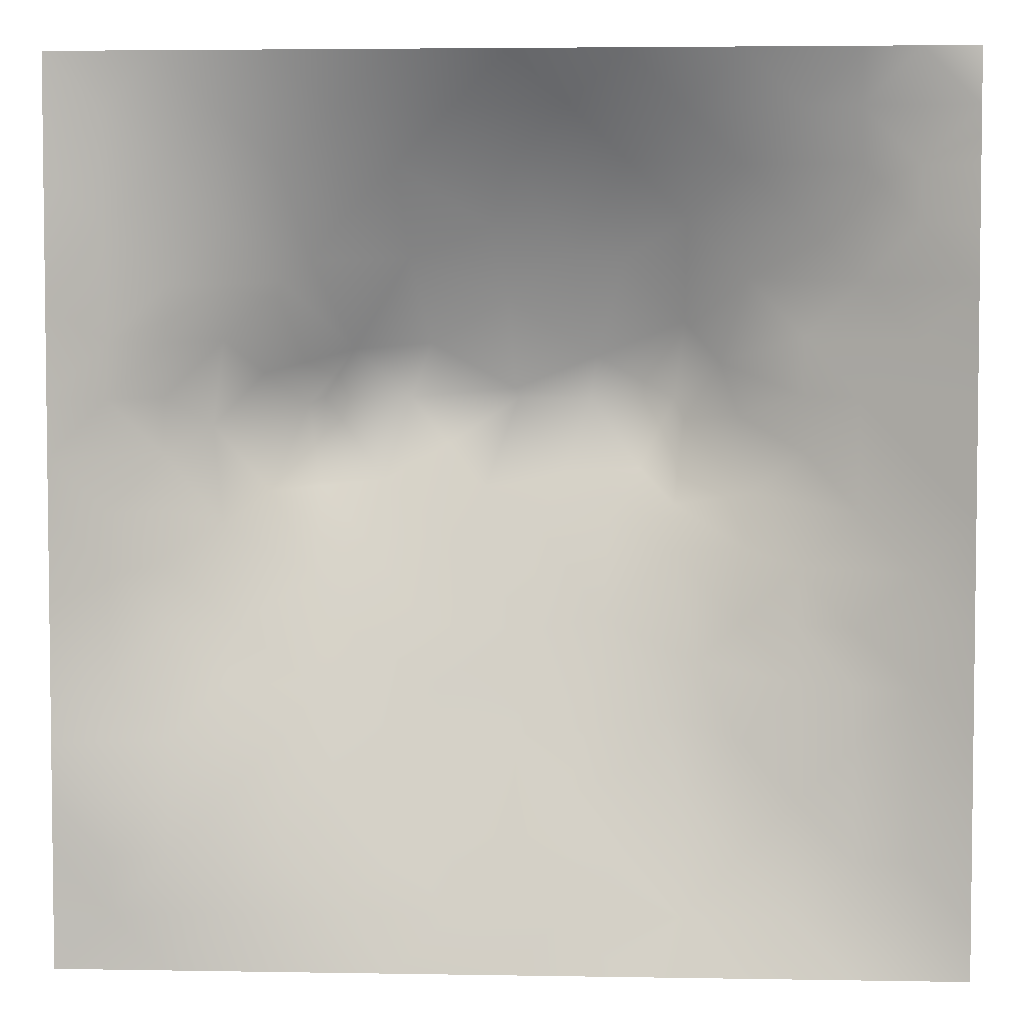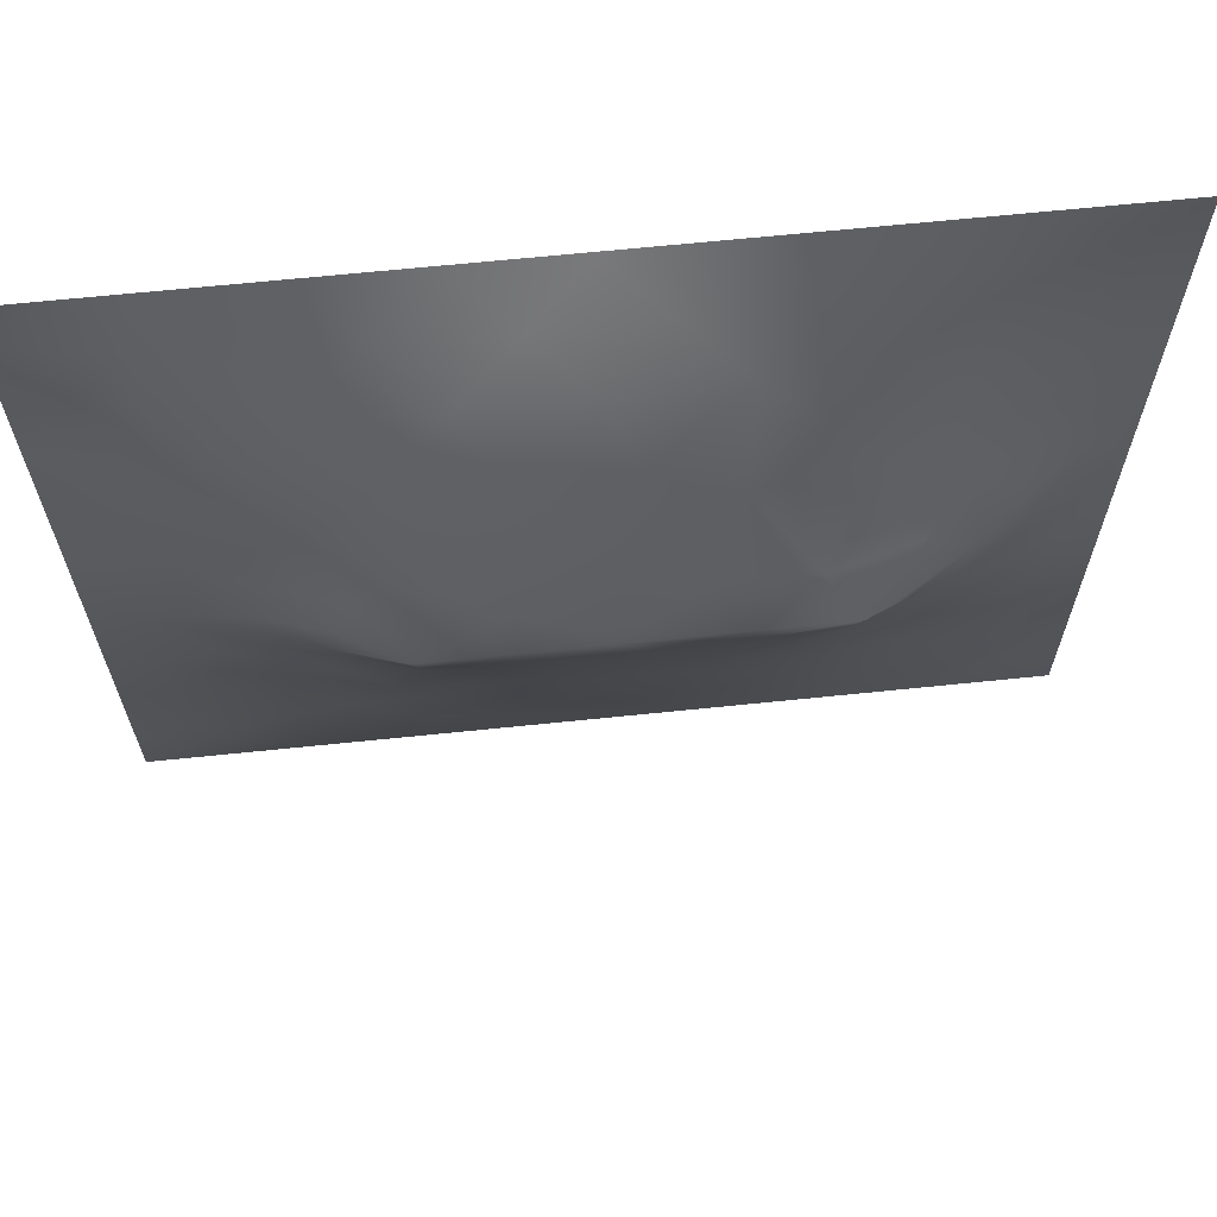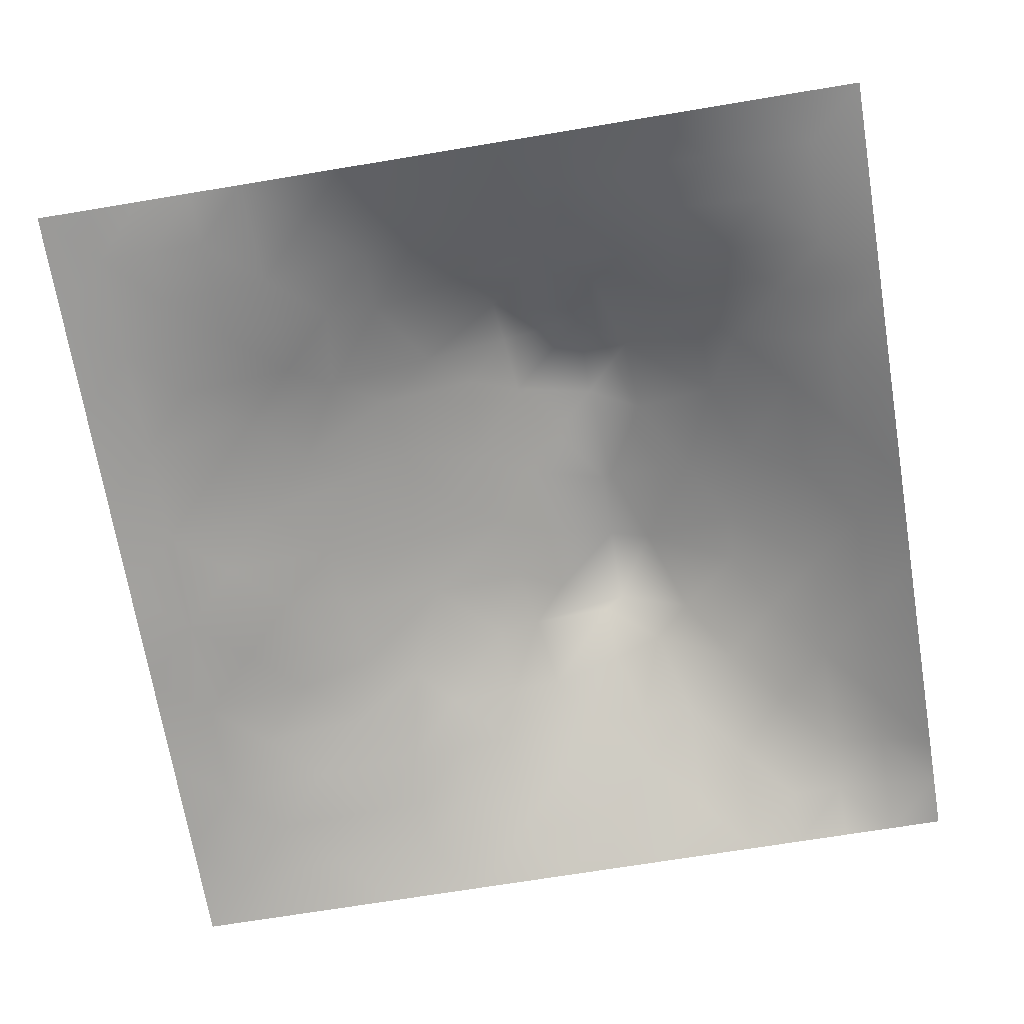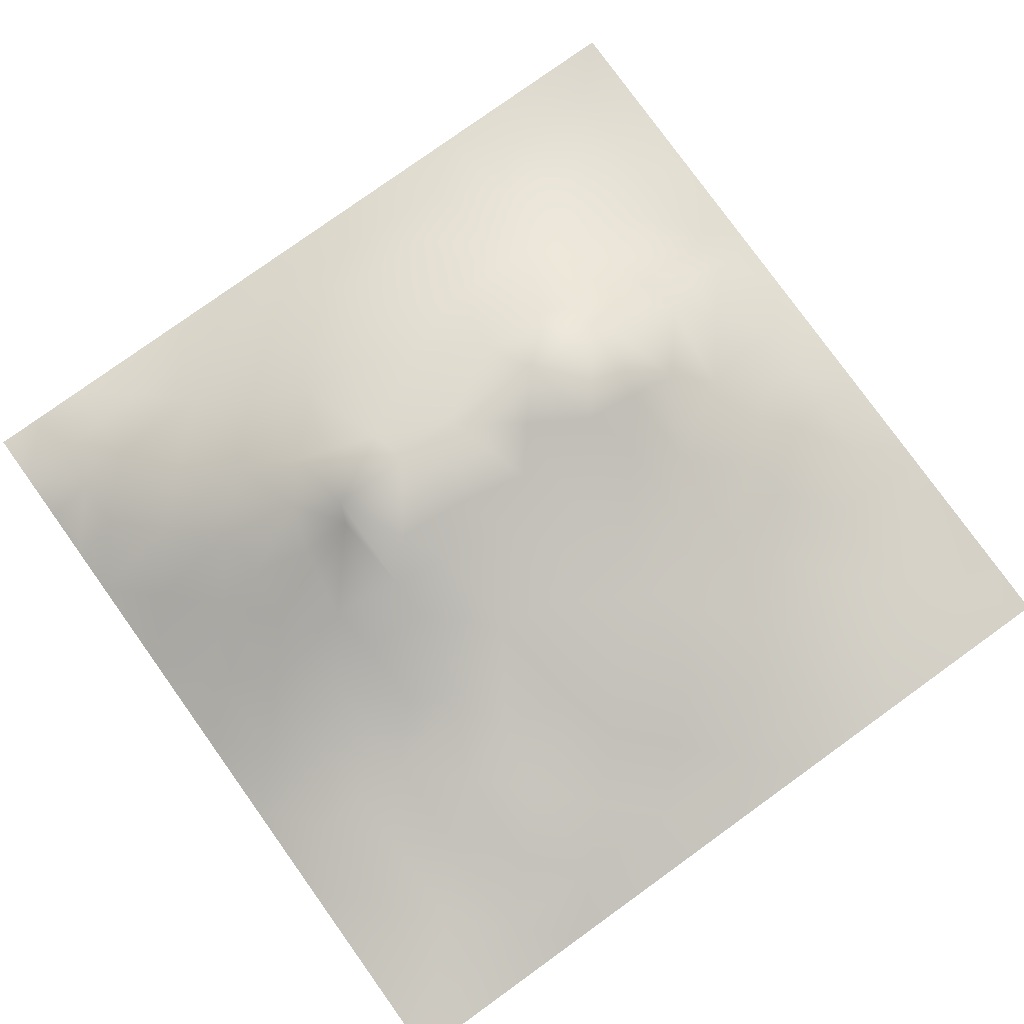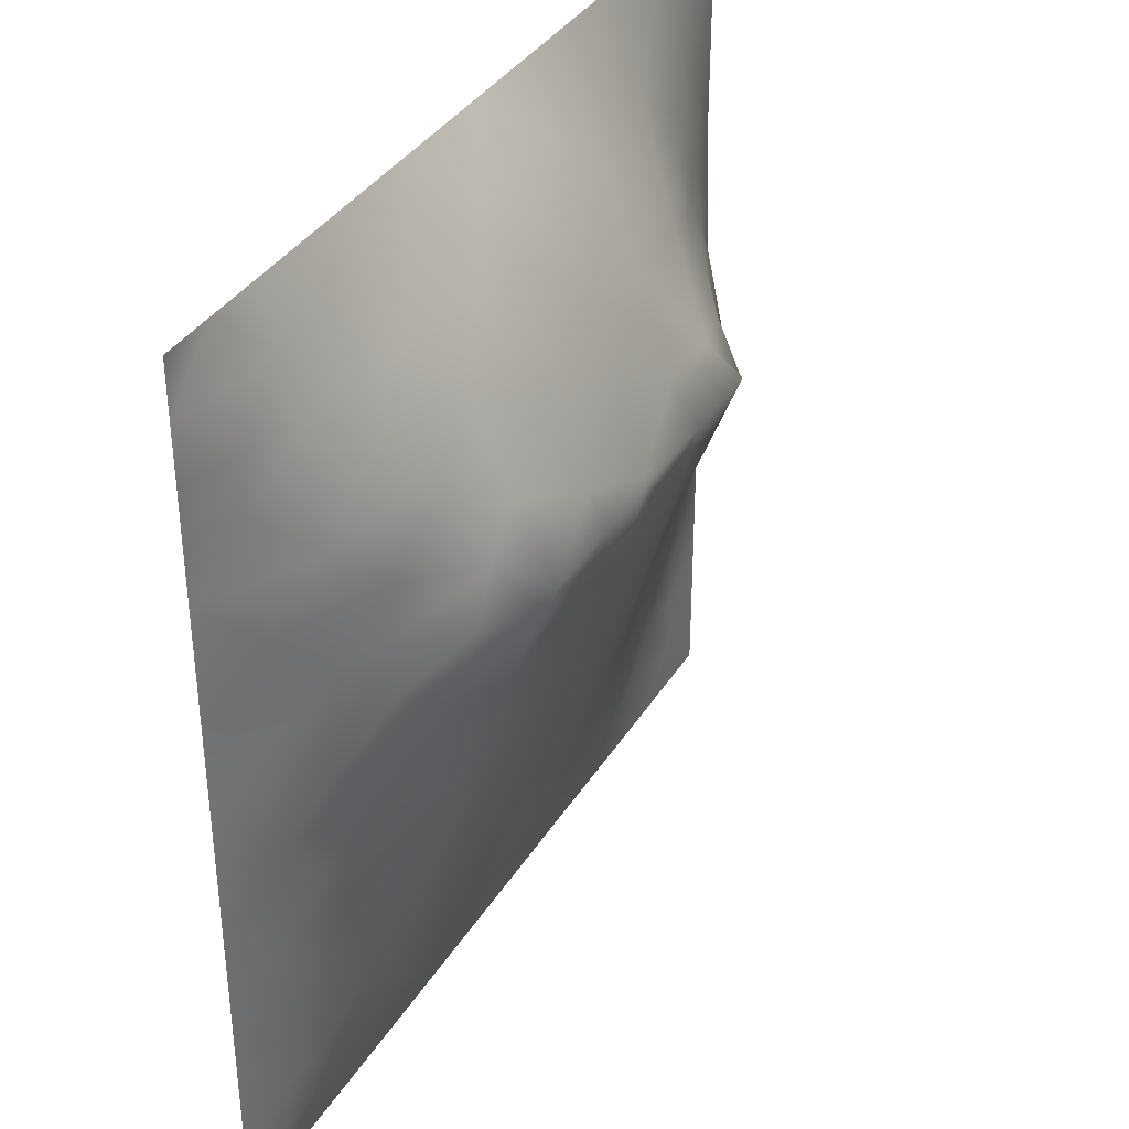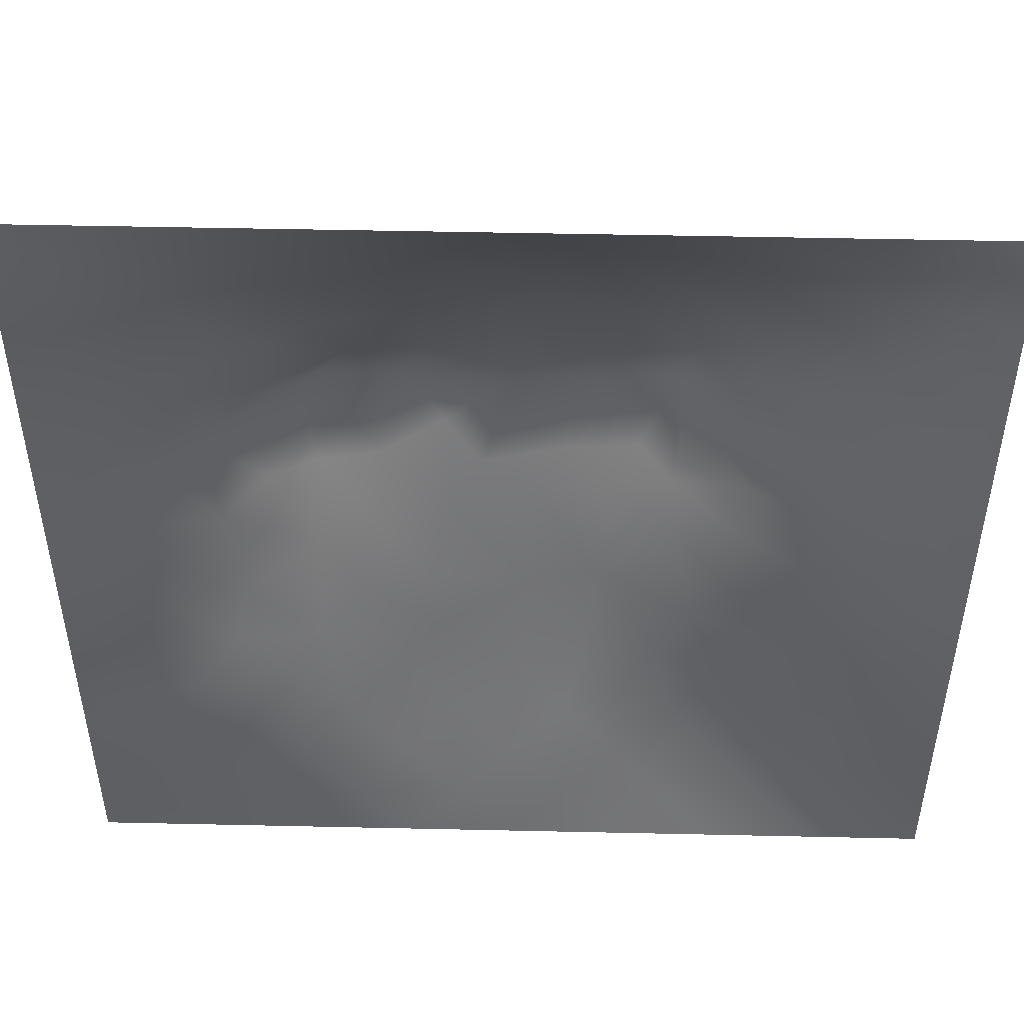
<metadata>
{"format":"obj","ext":"obj","renderer":"f3d","projection":"perspective","resolution":1024,"background":"white","views":[{"elev":4.2,"azim":-176.8,"up":"+Y"},{"elev":66.2,"azim":-5.9,"up":"+Y"},{"elev":-69.8,"azim":99.4,"up":"+Z"},{"elev":79.2,"azim":-35.7,"up":"+Z"},{"elev":36.6,"azim":-61.9,"up":"+Y"},{"elev":49.0,"azim":-178.6,"up":"+Y"}]}
</metadata>
<code>
v -0 0 -0
v 1 0 -0
v -0 1 0
v 1 1 0
v 0.9367 0.126 -0.00119
v -0 0.5 0
v 0.5 1 0
v 1 0.5 0
v 0.5 -0 0
v 0.2408 0.7591 0.1044
v 0.7561 0.7548 0.09109
v 0.2482 0.2513 0.05822
v 0.7507 0.2533 0.04508
v 0.75 0 0
v 0.25 0 0
v 1 0.75 0
v 1 0.25 0
v 0.25 1 0
v 0.75 1 0
v 0 0.25 0
v 0 0.75 -0
v 0.3647 0.2219 0.06037
v 0.05923 0.8767 0.02374
v 0.2361 0.5199 0.1105
v 0.8123 0.2536 0.03054
v 0.879 0.377 0.04482
v 0.6246 0.1267 0.02963
v 0.8814 0.4396 0.0548
v 0.8739 0.1269 0.003402
v 0.3747 0.126 0.03417
v 0.1245 0.1252 0.02058
v 0.4926 0.2533 0.07055
v 0.8847 0.6271 0.06554
v 0.1235 0.94 0.0214
v 0.8759 0.8755 0.02565
v 0.3726 0.8856 0.07307
v 0.2482 0.6061 0.133
v 0.1206 0.8795 0.04108
v 0.1193 0.6283 0.06091
v 0.6263 0.8815 0.06433
v 0.1231 0.3776 0.04076
v 0.2495 0.1244 0.03455
v 0.8777 0.7505 0.04469
v 0.8748 0.2525 0.02029
v 0.247 0.8803 0.0553
v 0.7513 0.8779 0.04724
v 0.1243 0.2516 0.02943
v 0.1157 0.7543 0.06344
v 0.3092 0.6009 0.1672
v 0.5837 0.3085 0.08158
v 0.0625 1 0
v 0.8828 0.5024 0.06
v 0.4328 0.785 0.1248
v 0.2429 0.4605 0.09308
v 0 0.375 0
v 0.4999 0.8857 0.07533
v 0.5007 0.6357 0.1757
v 0.2474 0.3791 0.07559
v 0.1189 0.5026 0.05846
v 0.5219 0.4187 0.1156
v 0.6264 0.2524 0.06614
v 0.4999 0.1269 0.03274
v 0.4969 0.6245 0.1783
v 0 0.625 0
v 0.6484 0.5324 0.1463
v 0.4452 0.5394 0.1504
v 0.625 1 0
v 0.875 1 0
v 0.125 1 0
v 0.375 1 0
v 1 0.375 0
v 0.5689 0.4665 0.128
v 1 0.875 0
v 1 0.625 0
v 0.375 0 0
v 0.125 0 0
v 0.875 0 0
v 0.625 0 0
v 0.7493 0.127 0.01866
v 0.4738 0.4841 0.1327
v 0.7745 0.5204 0.117
v 0.06085 0.3135 0.02152
v 0.1831 0.4413 0.07065
v 0.1868 0.3157 0.04709
v 0.05938 0.4388 0.02795
v 0.6876 0.9393 0.02715
v 0.6908 0.8186 0.08285
v 0.5625 0.9422 0.03588
v 0.05813 0.6892 0.03263
v 0.1769 0.6933 0.09305
v 0.05994 0.5641 0.02922
v 0.1862 0.9405 0.02605
v 0.1809 0.8185 0.06842
v 0.06107 0.9388 0.01305
v 0.3925 0.4918 0.1333
v 0.6759 0.3629 0.08966
v 0.5074 0.7377 0.1431
v 0.3069 0.8236 0.09567
v 0.437 0.9441 0.03953
v 0.9386 0.8125 0.01896
v 0.815 0.8144 0.05336
v 0.9377 0.9376 0.008213
v 0.8741 0.1898 0.01109
v 0 0.1875 0
v 0.9418 0.5012 0.03102
v 0.8358 0.595 0.1014
v 0.8203 0.6901 0.08361
v 0.9417 0.6257 0.03143
v 0.3089 0.7112 0.1373
v 0.8164 0.7519 0.06688
v 0.8865 0.5647 0.06897
v 0.1874 0.06216 0.01536
v 0.06219 0.06236 0.009297
v 0.1867 0.1883 0.03645
v 0.3124 0.06176 0.02027
v 0.3116 0.1876 0.05331
v 0.4373 0.06372 0.01501
v 0.8117 0.0637 0.004016
v 0.937 0.0631 0.000185
v -0 0.9375 0
v 0.5947 0.687 0.157
v 0.5257 0.8161 0.1083
v 0.5629 0.1886 0.05436
v 0.6877 0.1897 0.04104
v 0.5622 0.06323 0.01647
v 0.9387 0.3136 0.01817
v 0.8147 0.3155 0.04744
v 0.9412 0.4387 0.02869
v 0.3118 0.9405 0.03084
v 0.7199 0.5255 0.1399
v 0.8116 0.1905 0.01967
v 0.8056 0.3755 0.06579
v 0.6869 0.06363 0.01153
v 0.3992 0.381 0.1028
v 0.9366 0.1889 0.001595
v 0.4373 0.1896 0.05175
v 0.0618 0.188 0.01512
v 0.3748 0.7814 0.1224
v 0.941 0.6878 0.0295
v 0.3207 0.455 0.1149
v 0.05951 0.8141 0.02568
v 0.8127 0.9382 0.01836
v 0.177 0.5665 0.09358
v 0.7799 0.6535 0.1187
v 0.6746 0.4736 0.1241
v 0.7195 0.6254 0.1785
v 0.3197 0.6237 0.1785
v 0.7238 0.7781 0.09358
v 0.3597 0.5463 0.1508
v 0.62 0.625 0.1783
v 0.185 0.3783 0.05949
v 0.2947 0.3354 0.07904
v 0.7366 0.6172 0.1677
v 0.7162 0.3039 0.06761
v 0.6826 0.6801 0.1549
v 0.33 0.2791 0.06879
v 0.2691 0.6653 0.1365
v 0.5342 0.5222 0.144
v 0.6161 0.7817 0.1167
v 0.5986 0.3721 0.09846
v 0.4149 0.6242 0.1783
v 0.7205 0.4265 0.1019
v -0 0.0625 -0
v 0.1234 0.3144 0.03646
v 0.418 0.2587 0.07384
v 0.06211 0.1252 0.0118
v 0.8229 0.4852 0.08691
v 0.4785 0.3669 0.1012
v 0.1793 0.6297 0.09052
v 0.4077 0.6724 0.1641
v -0 0.875 -0
v 0 0.8125 -0
v 0.8793 0.6882 0.05327
v 1 0.5625 0
v 1 0.125 -0
v -0 0.5625 0
v 0.3201 0.5058 0.133
v 0.5764 0.5722 0.1605
v 1 0.1875 -0
v 1 0.0625 -0
f 1 113 163
f 84 12 152
f 166 163 113
f 112 31 113
f 164 84 151
f 166 104 163
f 166 137 104
f 112 114 31
f 84 114 12
f 42 114 112
f 31 166 113
f 116 115 30
f 31 137 166
f 145 162 130
f 26 126 128
f 76 113 1
f 76 112 113
f 15 112 76
f 15 115 112
f 75 115 15
f 117 115 75
f 136 30 117
f 125 133 27
f 22 30 136
f 30 115 117
f 32 165 136
f 22 136 165
f 156 152 12
f 156 116 22
f 162 81 130
f 116 30 22
f 42 112 115
f 42 115 116
f 134 156 165
f 156 12 116
f 95 134 80
f 140 134 95
f 156 22 165
f 134 165 168
f 151 84 58
f 164 47 84
f 28 105 52
f 33 106 111
f 60 72 80
f 168 165 32
f 80 134 168
f 134 152 156
f 56 36 53
f 66 63 161
f 116 12 42
f 140 152 134
f 37 143 24
f 58 152 140
f 54 58 140
f 58 84 152
f 45 98 36
f 83 58 54
f 85 55 41
f 151 58 83
f 85 41 83
f 82 137 47
f 151 83 41
f 164 151 41
f 71 128 126
f 47 114 84
f 82 164 41
f 82 47 164
f 55 82 41
f 20 137 82
f 20 104 137
f 55 20 82
f 157 37 49
f 34 51 94
f 36 99 129
f 141 38 23
f 70 129 99
f 92 18 69
f 59 85 83
f 24 59 83
f 120 51 3
f 120 94 51
f 114 42 12
f 109 157 147
f 138 53 36
f 161 147 149
f 48 89 90
f 98 138 36
f 157 169 37
f 129 45 36
f 109 98 10
f 180 175 119
f 38 45 92
f 40 87 86
f 93 45 38
f 129 70 18
f 46 86 87
f 34 38 92
f 23 34 94
f 23 120 171
f 48 38 141
f 34 92 69
f 34 69 51
f 172 23 171
f 21 141 172
f 23 38 34
f 23 94 120
f 172 141 23
f 48 141 21
f 89 48 21
f 176 91 64
f 90 10 48
f 93 38 48
f 93 48 10
f 2 180 119
f 169 90 39
f 177 49 24
f 143 39 59
f 177 24 54
f 157 90 169
f 64 89 21
f 64 39 89
f 6 91 176
f 59 91 85
f 91 39 64
f 6 85 91
f 6 55 85
f 24 83 54
f 59 39 91
f 24 143 59
f 143 169 39
f 177 54 140
f 37 24 49
f 177 140 95
f 149 177 95
f 66 161 149
f 57 161 63
f 170 138 109
f 157 49 147
f 37 169 143
f 170 109 147
f 157 10 90
f 109 138 98
f 109 10 157
f 57 170 161
f 170 53 138
f 158 63 66
f 147 49 177
f 161 170 147
f 66 149 95
f 66 95 80
f 158 66 80
f 13 25 127
f 178 63 158
f 160 72 60
f 177 149 147
f 78 125 9
f 123 32 62
f 11 144 107
f 122 53 97
f 142 101 35
f 130 146 65
f 154 132 162
f 121 57 150
f 97 170 57
f 97 53 170
f 121 97 57
f 155 121 150
f 159 155 148
f 146 153 155
f 11 155 144
f 65 146 150
f 106 153 81
f 146 155 150
f 65 150 178
f 50 168 32
f 72 145 65
f 162 132 167
f 130 153 146
f 167 106 81
f 81 153 130
f 167 111 106
f 107 106 33
f 154 162 96
f 111 52 105
f 174 105 8
f 173 139 43
f 10 98 93
f 108 33 111
f 173 108 139
f 45 93 98
f 173 33 108
f 110 173 43
f 107 33 173
f 110 101 11
f 144 155 153
f 144 153 106
f 144 106 107
f 110 43 101
f 46 101 142
f 18 92 129
f 110 11 107
f 110 107 173
f 56 99 36
f 159 87 40
f 74 139 108
f 100 43 139
f 86 46 19
f 142 19 46
f 39 90 89
f 16 100 139
f 102 35 100
f 68 142 102
f 88 99 56
f 142 35 102
f 88 40 86
f 148 101 46
f 45 129 92
f 88 56 40
f 122 159 40
f 148 46 87
f 122 40 56
f 159 148 87
f 148 155 11
f 148 11 101
f 159 97 121
f 159 121 155
f 122 56 53
f 122 97 159
f 67 88 86
f 7 99 88
f 7 70 99
f 67 7 88
f 19 67 86
f 68 19 142
f 73 102 100
f 4 68 102
f 73 4 102
f 16 73 100
f 74 16 139
f 174 74 108
f 123 27 61
f 132 26 28
f 44 126 26
f 79 13 124
f 118 133 14
f 103 131 29
f 126 17 71
f 128 71 8
f 128 8 105
f 28 128 105
f 26 128 28
f 167 28 52
f 132 127 26
f 101 43 35
f 100 35 43
f 127 44 26
f 44 17 126
f 131 25 13
f 135 44 103
f 150 57 63
f 127 25 44
f 108 111 174
f 27 124 61
f 167 132 28
f 63 178 150
f 167 52 111
f 77 2 119
f 162 167 81
f 124 154 61
f 119 175 5
f 145 130 65
f 77 119 118
f 119 29 118
f 136 62 32
f 96 145 160
f 72 158 80
f 160 60 168
f 60 80 168
f 160 168 50
f 96 50 61
f 160 145 72
f 105 174 111
f 77 118 14
f 154 96 61
f 123 50 32
f 96 162 145
f 96 160 50
f 154 13 127
f 154 127 132
f 131 13 79
f 124 13 154
f 125 62 117
f 27 133 124
f 123 61 50
f 27 123 125
f 62 125 123
f 62 136 117
f 9 117 75
f 9 125 117
f 78 133 125
f 14 133 78
f 5 135 103
f 103 44 25
f 131 79 118
f 79 124 133
f 79 133 118
f 29 131 118
f 103 25 131
f 119 5 29
f 135 17 44
f 5 175 179
f 135 179 17
f 5 103 29
f 5 179 135
f 137 31 47
f 114 47 31
f 158 72 178
f 65 178 72

</code>
